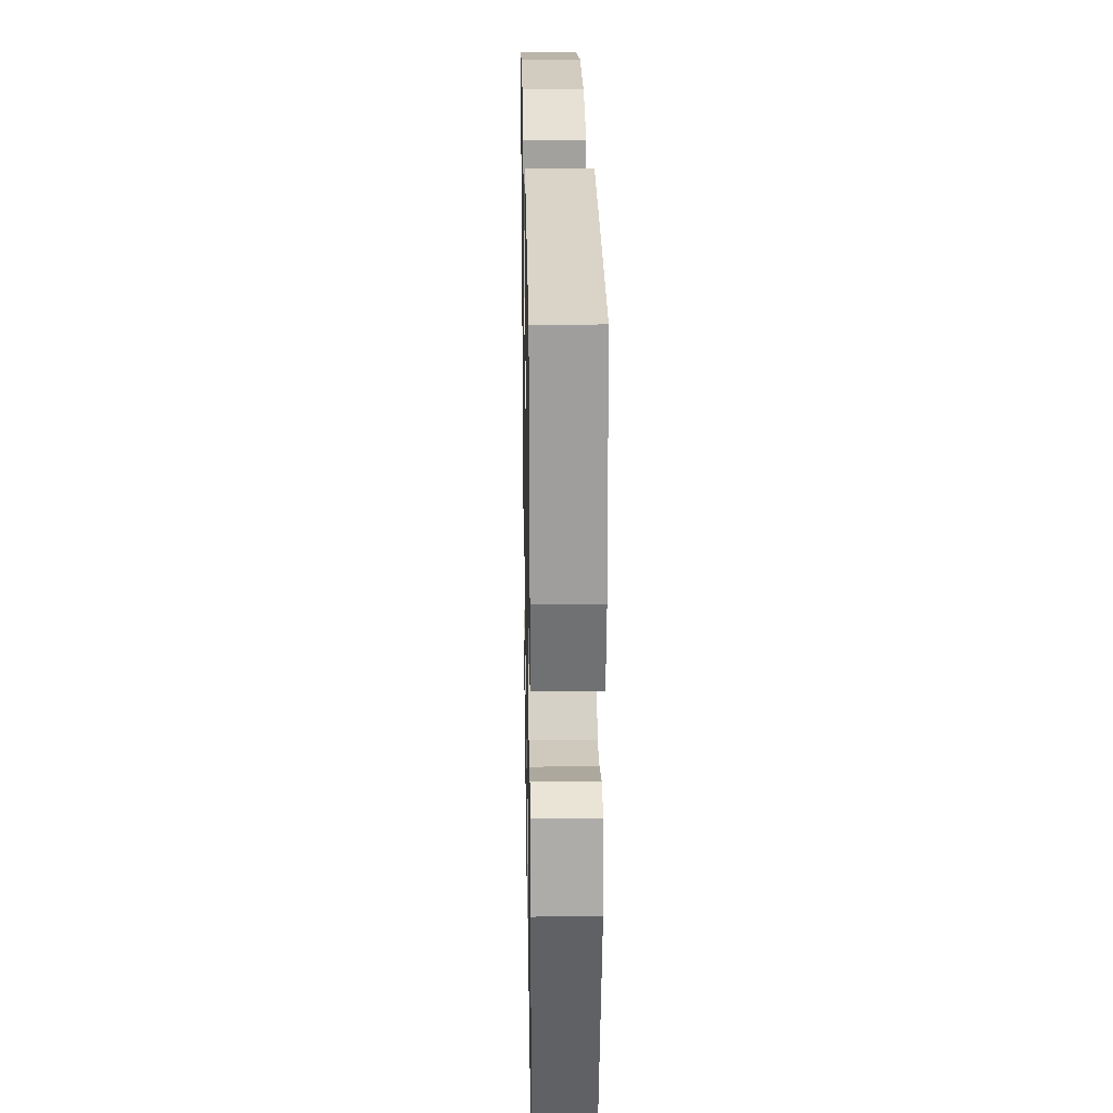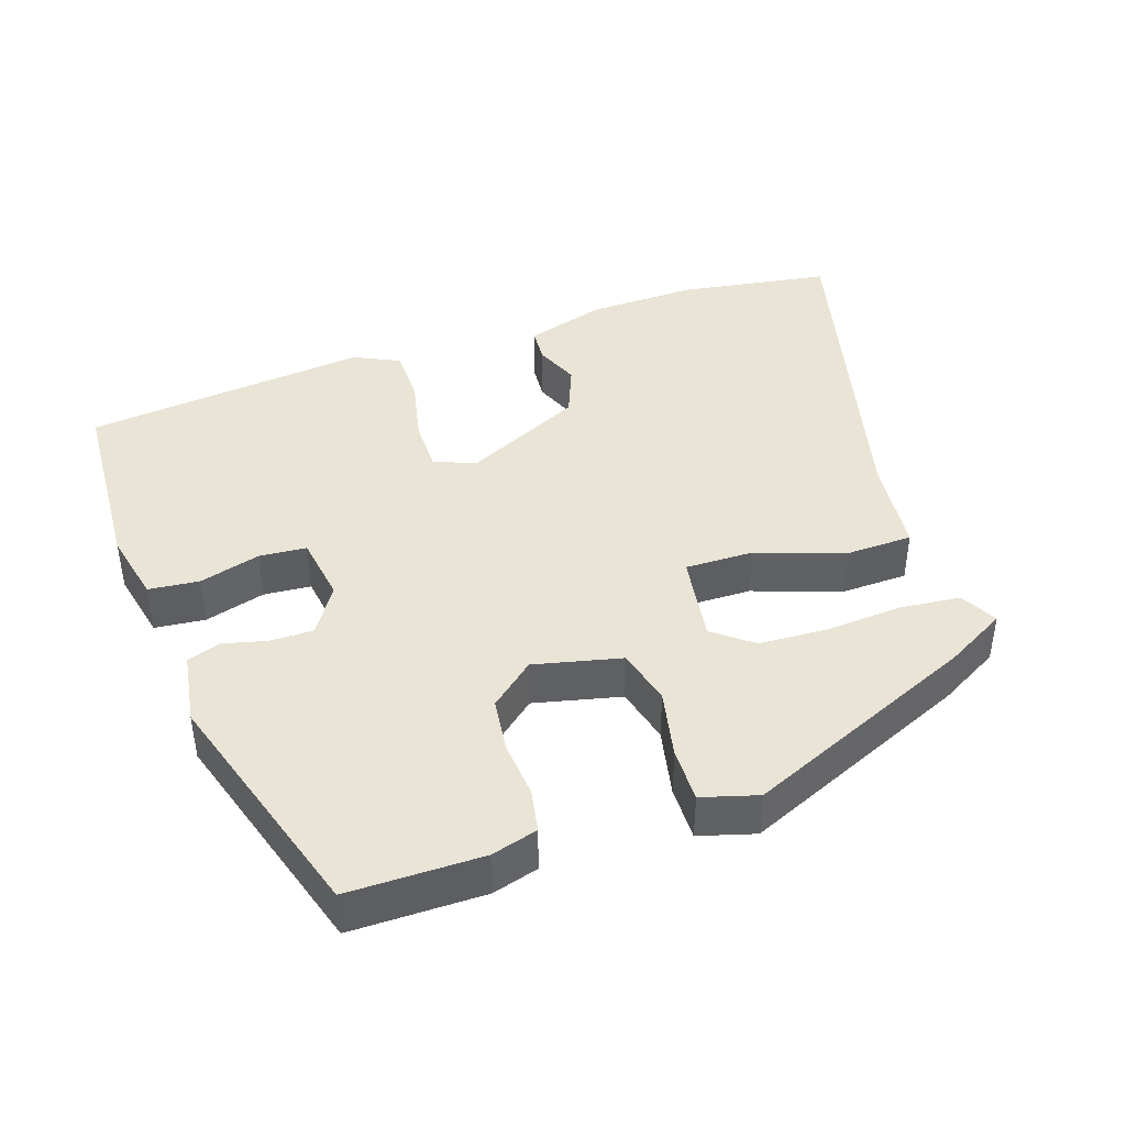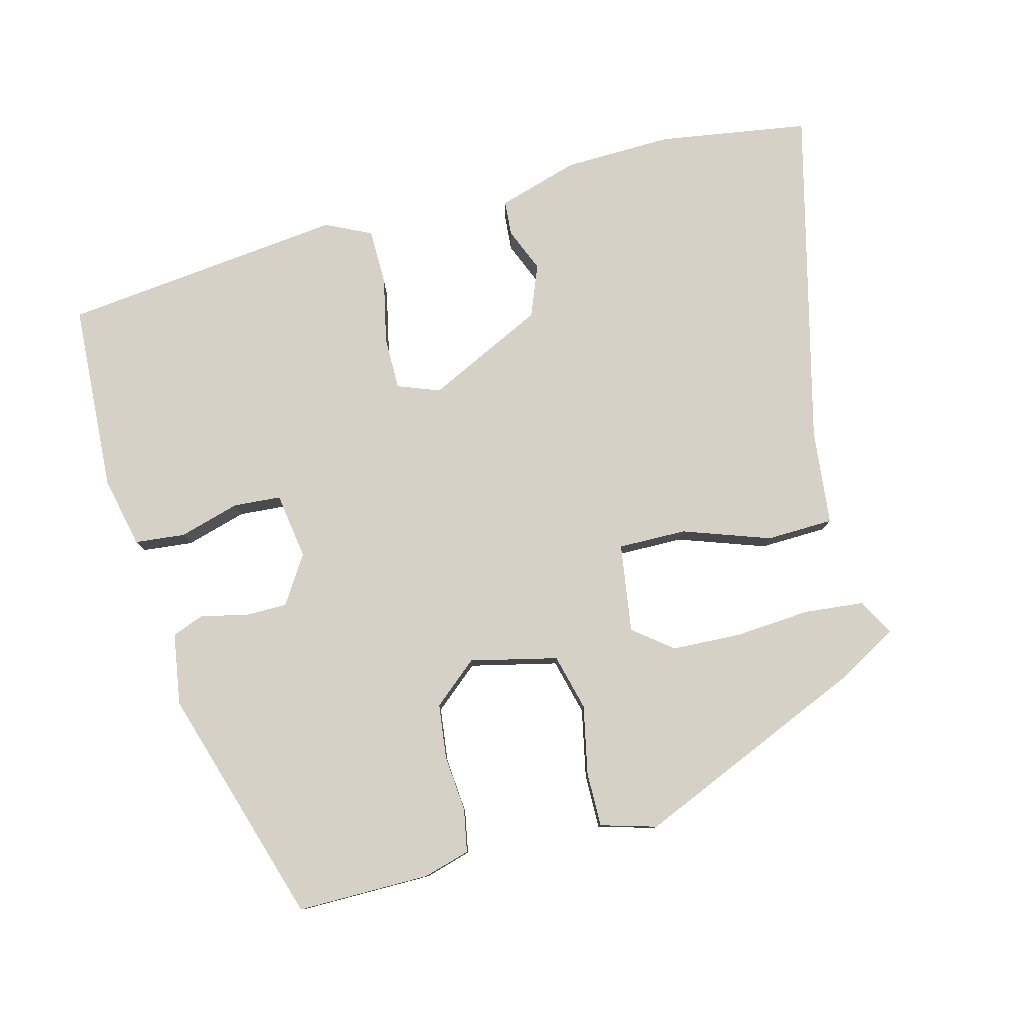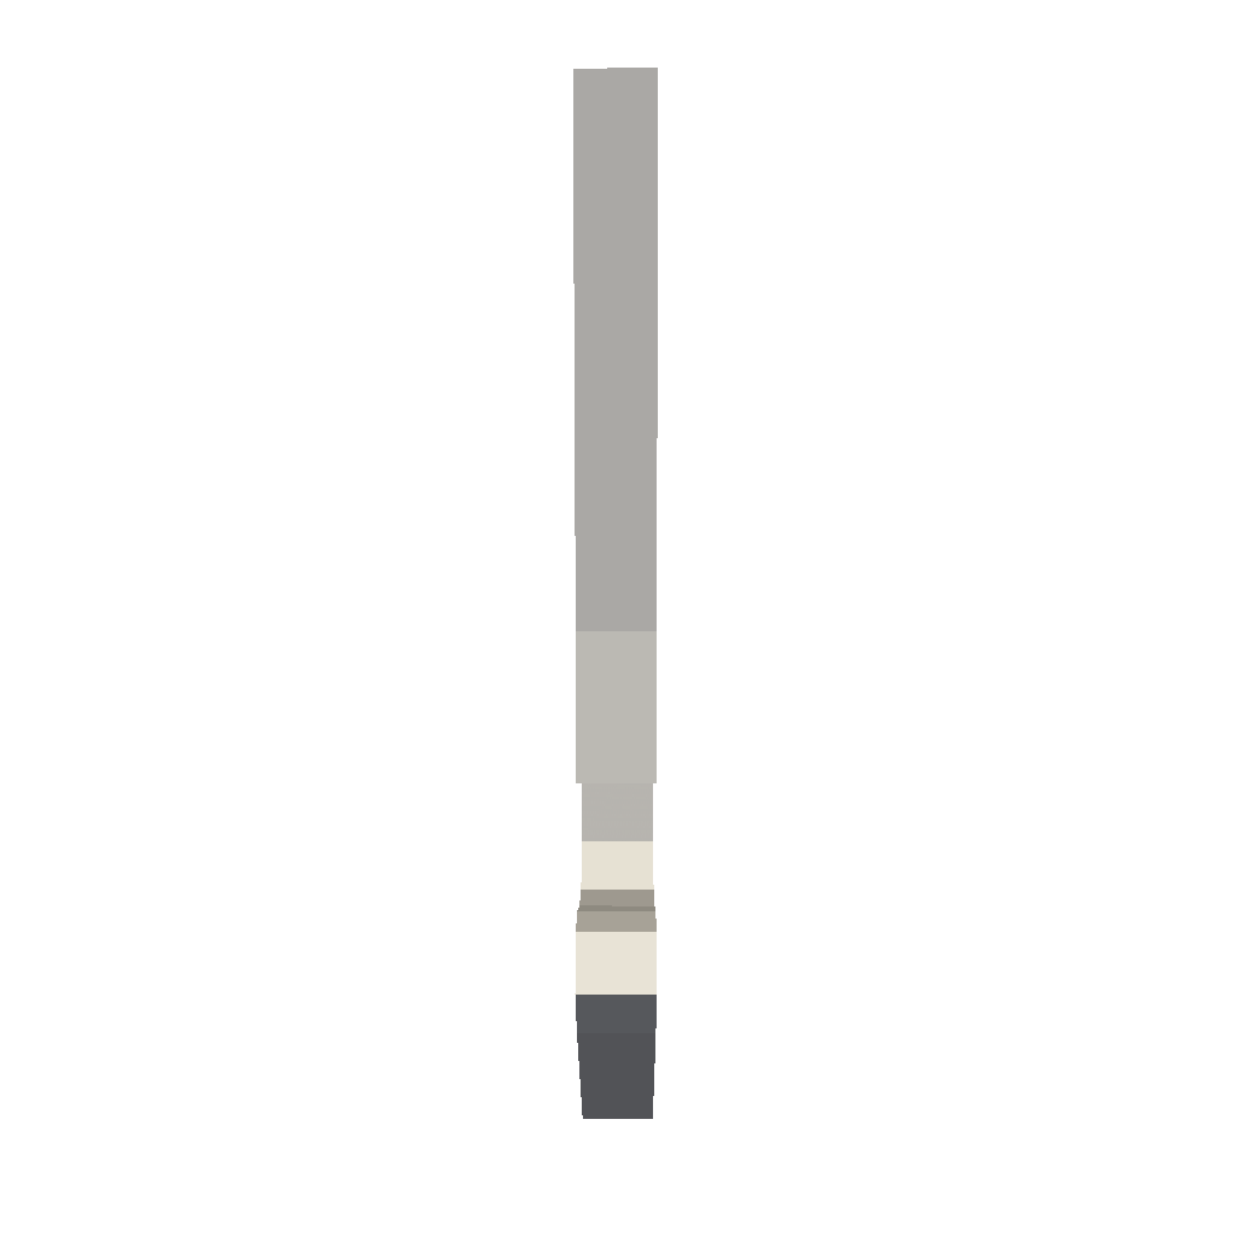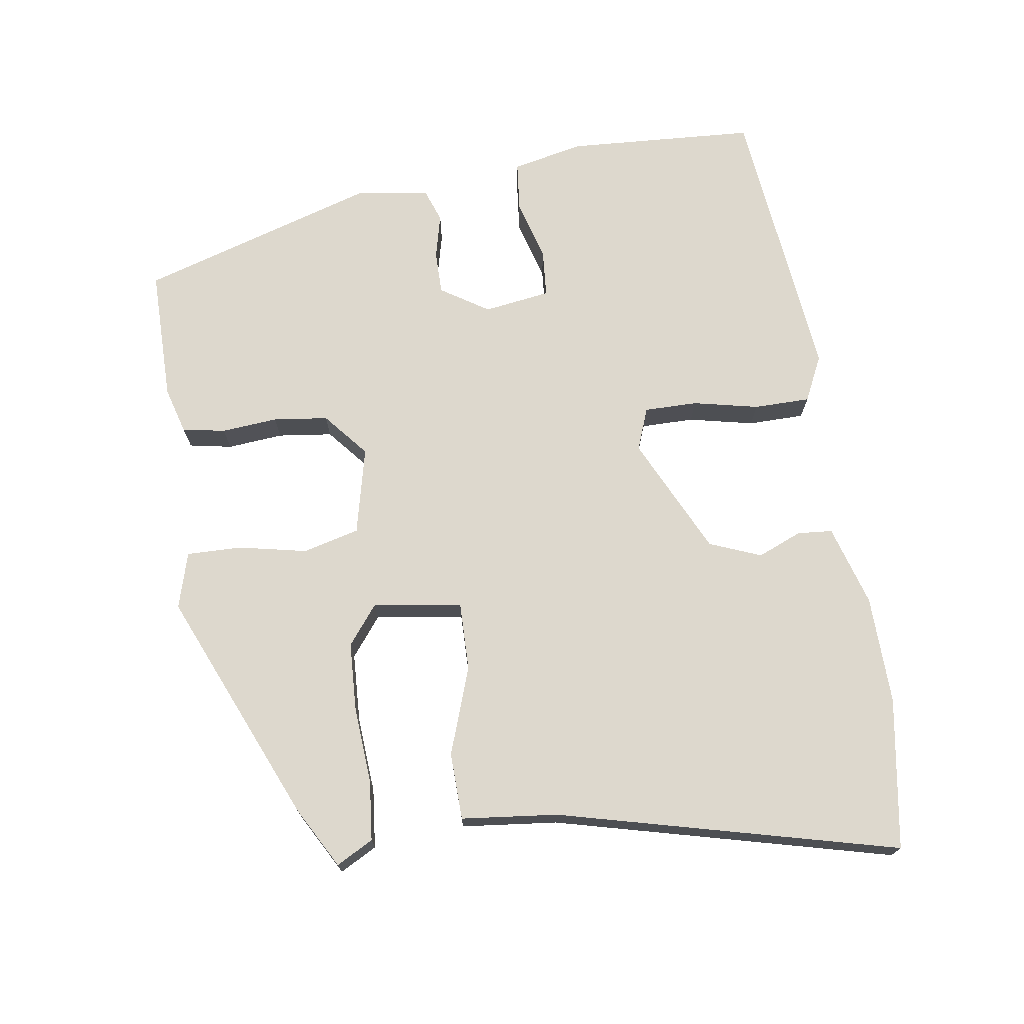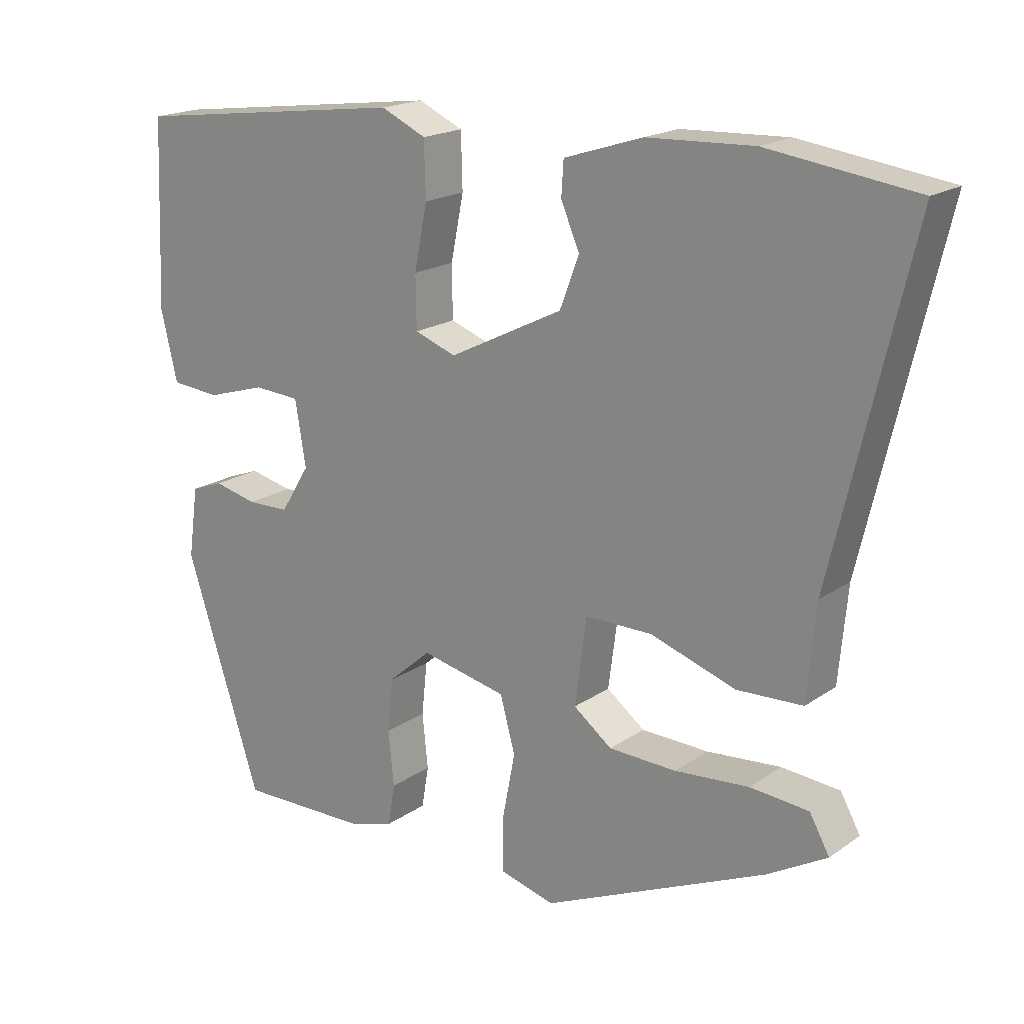
<metadata>
{"format":"obj","ext":"obj","renderer":"f3d","projection":"perspective","resolution":1024,"background":"white","views":[{"elev":21.6,"azim":88.9,"up":"+Z"},{"elev":42.4,"azim":162.2,"up":"+Y"},{"elev":79.4,"azim":166.2,"up":"+Y"},{"elev":1.7,"azim":-89.8,"up":"+Z"},{"elev":72.2,"azim":-97.6,"up":"+Y"},{"elev":18.7,"azim":-142.2,"up":"+Z"}]}
</metadata>
<code>
v -0.45 0.07 -0.34
v -0.533 0.07 -0.292
v -0.505 0.07 -0.242
v -0.423 0.07 -0.235
v -0.319 0.07 -0.244
v -0.224 0.07 -0.241
v -0.17 0.07 -0.2
v -0.186 0.07 -0.078
v -0.28 0.07 -0.078
v -0.4 0.07 -0.118
v -0.492 0.07 -0.114
v -0.504 0.07 0.018
v -0.613 0.07 0.484
v -0.406 0.07 0.513
v -0.257 0.07 0.507
v -0.147 0.07 0.472
v -0.144 0.07 0.424
v -0.17 0.07 0.364
v -0.143 0.07 0.293
v 0.017 0.07 0.213
v 0.075 0.07 0.234
v 0.076 0.07 0.307
v 0.058 0.07 0.397
v 0.06 0.07 0.474
v 0.123 0.07 0.503
v 0.511 0.07 0.454
v 0.522 0.07 0.194
v 0.499 0.07 0.097
v 0.43 0.07 0.091
v 0.347 0.07 0.116
v 0.282 0.07 0.112
v 0.267 0.07 0.021
v 0.308 0.07 -0.045
v 0.367 0.07 -0.046
v 0.428 0.07 -0.032
v 0.473 0.07 -0.049
v 0.487 0.07 -0.148
v 0.381 0.07 -0.473
v 0.198 0.07 -0.47
v 0.135 0.07 -0.451
v 0.125 0.07 -0.392
v 0.133 0.07 -0.315
v 0.125 0.07 -0.24
v 0.065 0.07 -0.188
v -0.055 0.07 -0.214
v -0.076 0.07 -0.291
v -0.058 0.07 -0.385
v -0.058 0.07 -0.46
v -0.135 0.07 -0.481
v -0.45 0 -0.34
v -0.533 0 -0.292
v -0.505 0 -0.242
v -0.423 0 -0.235
v -0.319 0 -0.244
v -0.224 0 -0.241
v -0.17 0 -0.2
v -0.186 0 -0.078
v -0.28 0 -0.078
v -0.4 0 -0.118
v -0.492 0 -0.114
v -0.504 0 0.018
v -0.613 0 0.484
v -0.406 0 0.513
v -0.257 0 0.507
v -0.147 0 0.472
v -0.144 0 0.424
v -0.17 0 0.364
v -0.143 0 0.293
v 0.017 0 0.213
v 0.075 0 0.234
v 0.076 0 0.307
v 0.058 0 0.397
v 0.06 0 0.474
v 0.123 0 0.503
v 0.511 0 0.454
v 0.522 0 0.194
v 0.499 0 0.097
v 0.43 0 0.091
v 0.347 0 0.116
v 0.282 0 0.112
v 0.267 0 0.021
v 0.308 0 -0.045
v 0.367 0 -0.046
v 0.428 0 -0.032
v 0.473 0 -0.049
v 0.487 0 -0.148
v 0.381 0 -0.473
v 0.198 0 -0.47
v 0.135 0 -0.451
v 0.125 0 -0.392
v 0.133 0 -0.315
v 0.125 0 -0.24
v 0.065 0 -0.188
v -0.055 0 -0.214
v -0.076 0 -0.291
v -0.058 0 -0.385
v -0.058 0 -0.46
v -0.135 0 -0.481
f 3 4 5
f 2 3 5
f 1 2 5
f 49 1 5
f 48 49 5
f 47 48 5
f 46 47 5
f 40 41 42
f 39 40 42
f 38 39 42
f 37 38 42
f 36 37 42
f 35 36 42
f 34 35 42
f 33 34 42 43
f 32 33 43 44
f 28 29 30
f 27 28 30
f 26 27 30
f 25 26 30
f 24 25 30
f 23 24 30
f 22 23 30
f 21 22 30 31
f 32 44 45
f 31 32 45
f 21 31 45
f 20 21 45
f 16 17 18
f 15 16 18
f 14 15 18
f 13 14 18
f 12 13 18
f 12 18 19
f 11 12 19
f 10 11 19
f 9 10 19
f 46 5 6
f 46 6 7
f 45 46 7 8
f 20 45 8
f 8 9 19 20
f 54 53 52
f 54 52 51
f 54 51 50
f 54 50 98
f 54 98 97
f 54 97 96
f 54 96 95
f 91 90 89
f 91 89 88
f 91 88 87
f 91 87 86
f 91 86 85
f 91 85 84
f 91 84 83
f 92 91 83 82
f 93 92 82 81
f 79 78 77
f 79 77 76
f 79 76 75
f 79 75 74
f 79 74 73
f 79 73 72
f 79 72 71
f 80 79 71 70
f 94 93 81
f 94 81 80
f 94 80 70
f 94 70 69
f 67 66 65
f 67 65 64
f 67 64 63
f 67 63 62
f 67 62 61
f 68 67 61
f 68 61 60
f 68 60 59
f 68 59 58
f 55 54 95
f 56 55 95
f 57 56 95 94
f 57 94 69
f 69 68 58 57
f 1 50 51 2
f 2 51 52 3
f 3 52 53 4
f 4 53 54 5
f 5 54 55 6
f 6 55 56 7
f 7 56 57 8
f 8 57 58 9
f 9 58 59 10
f 10 59 60 11
f 11 60 61 12
f 12 61 62 13
f 13 62 63 14
f 14 63 64 15
f 15 64 65 16
f 16 65 66 17
f 17 66 67 18
f 18 67 68 19
f 19 68 69 20
f 20 69 70 21
f 21 70 71 22
f 22 71 72 23
f 23 72 73 24
f 24 73 74 25
f 25 74 75 26
f 26 75 76 27
f 27 76 77 28
f 28 77 78 29
f 29 78 79 30
f 30 79 80 31
f 31 80 81 32
f 32 81 82 33
f 33 82 83 34
f 34 83 84 35
f 35 84 85 36
f 36 85 86 37
f 37 86 87 38
f 38 87 88 39
f 39 88 89 40
f 40 89 90 41
f 41 90 91 42
f 42 91 92 43
f 43 92 93 44
f 44 93 94 45
f 45 94 95 46
f 46 95 96 47
f 47 96 97 48
f 48 97 98 49
f 49 98 50 1

</code>
